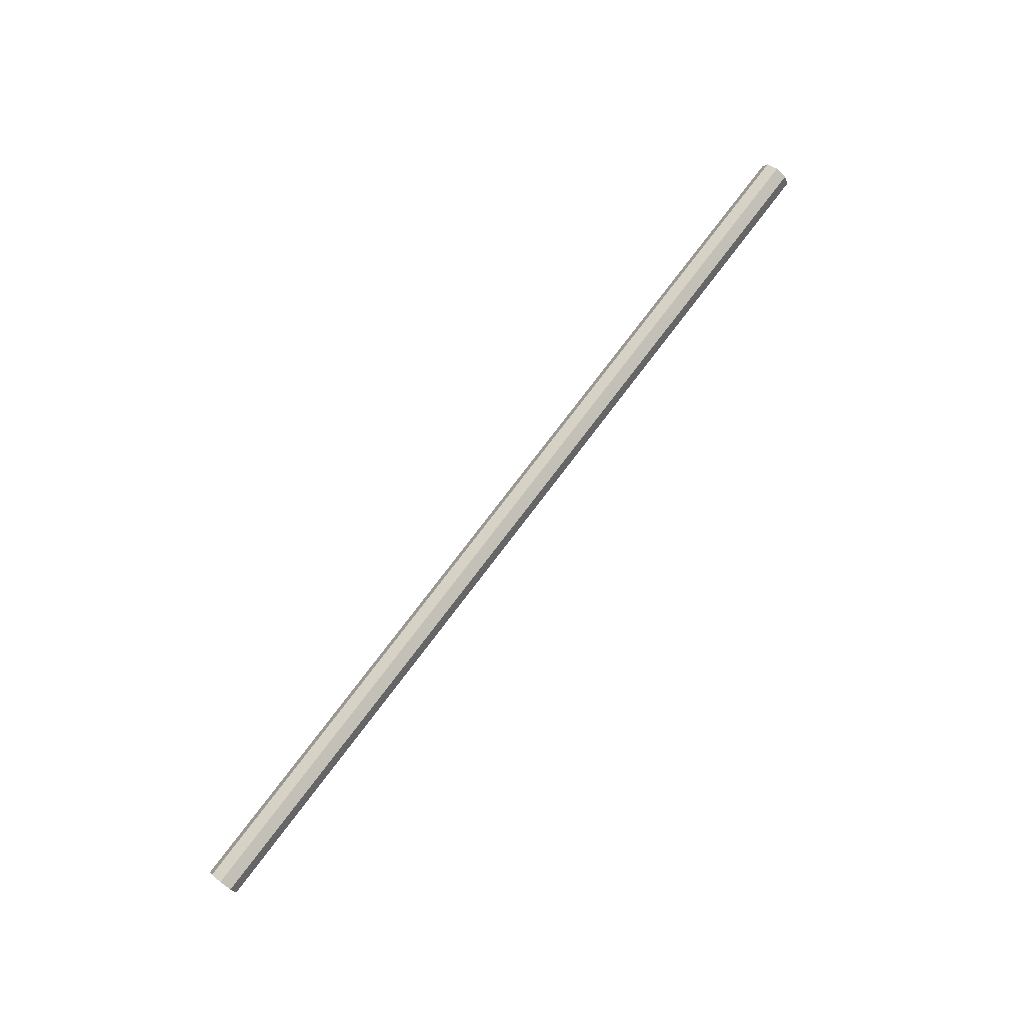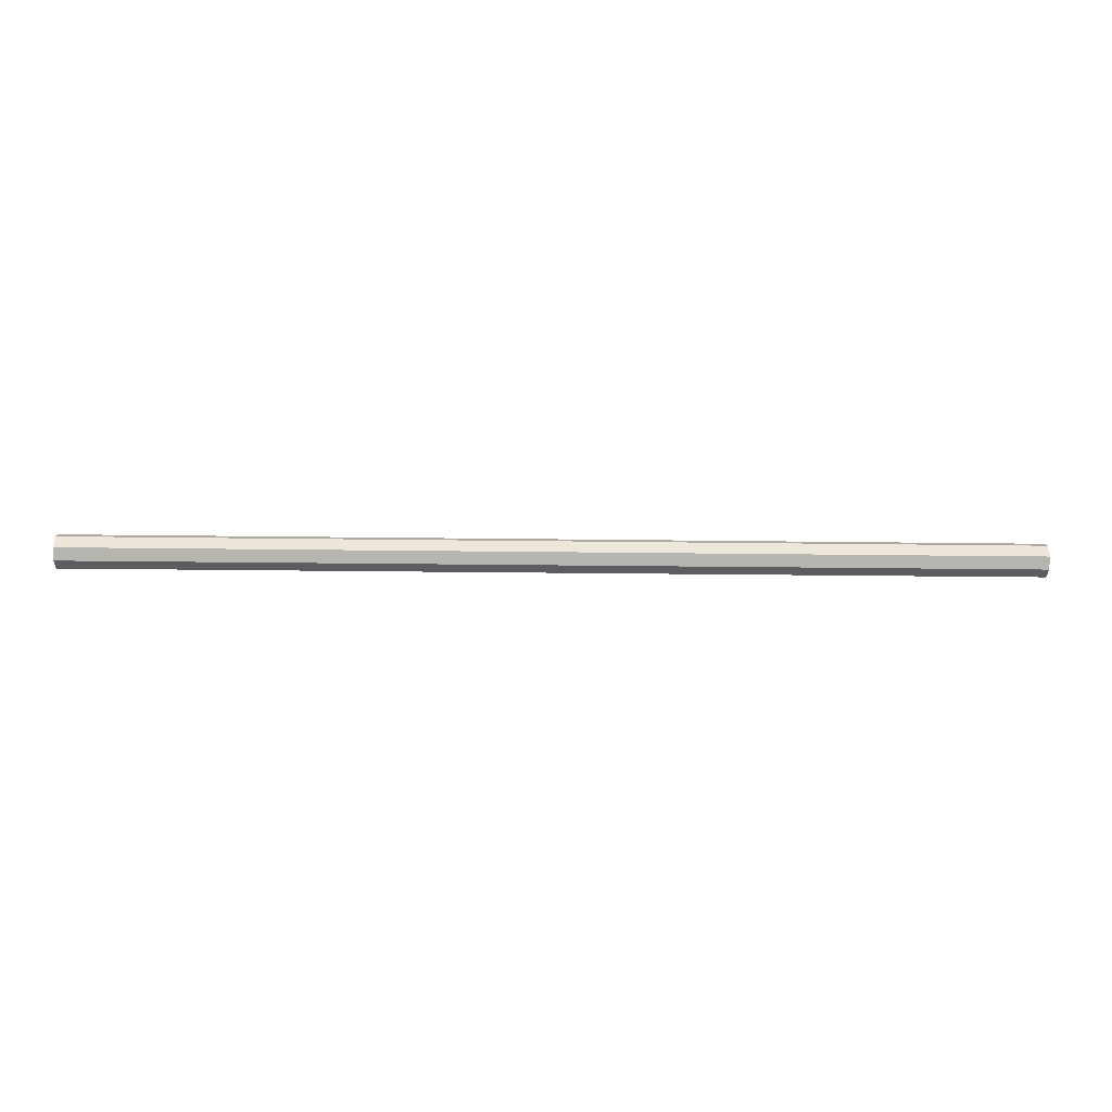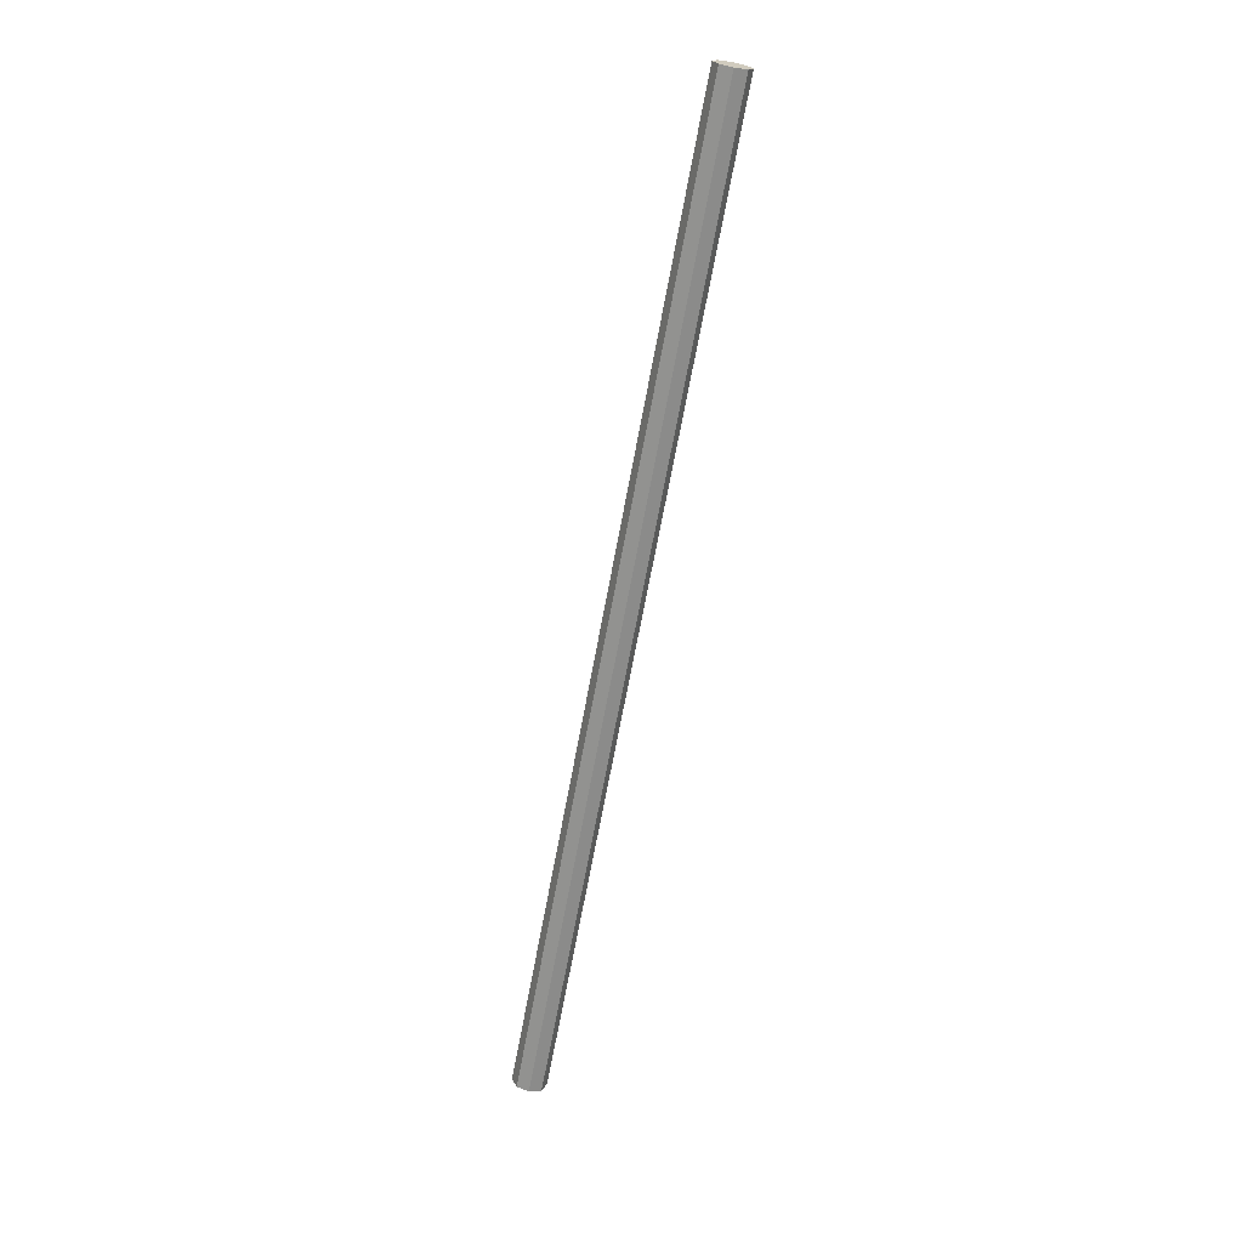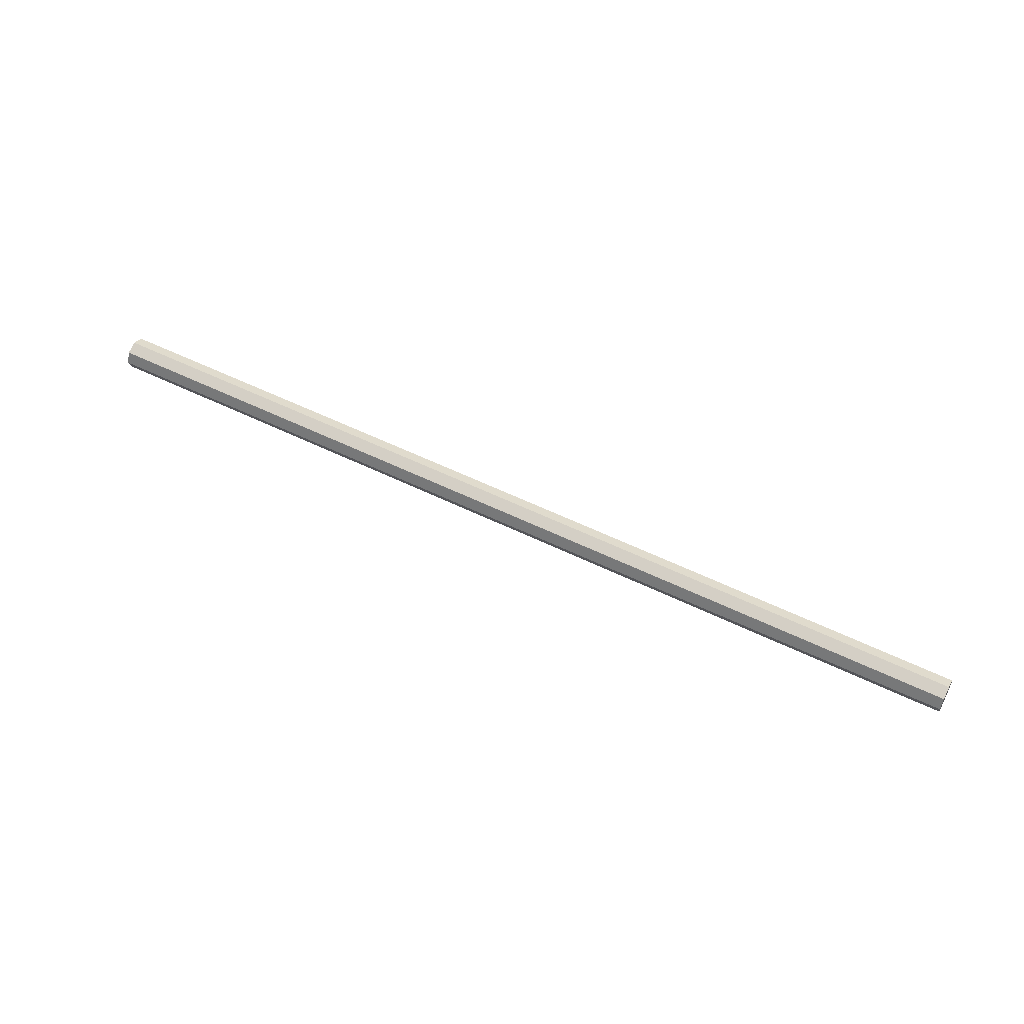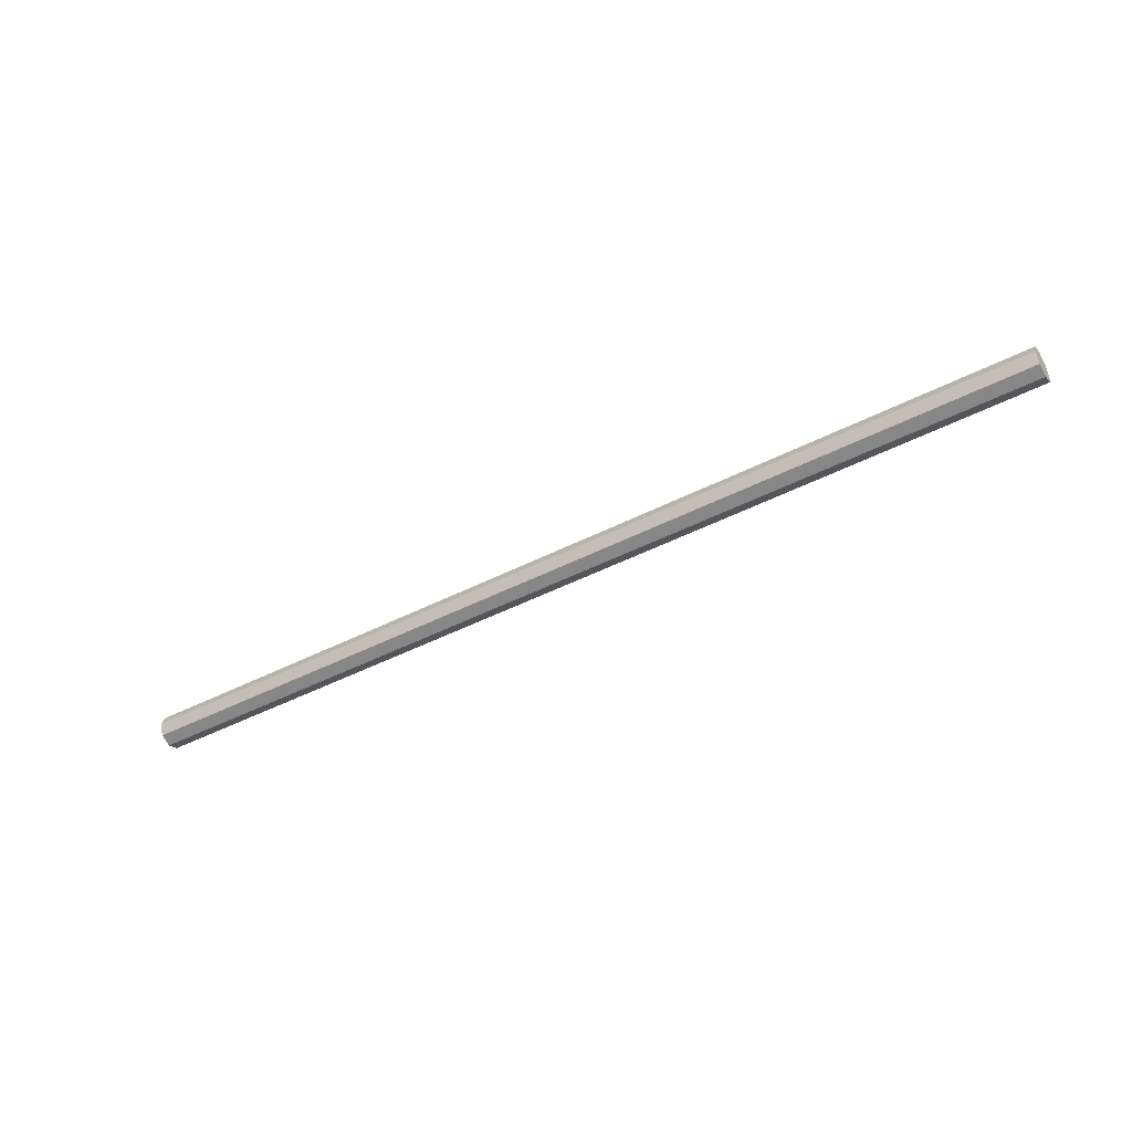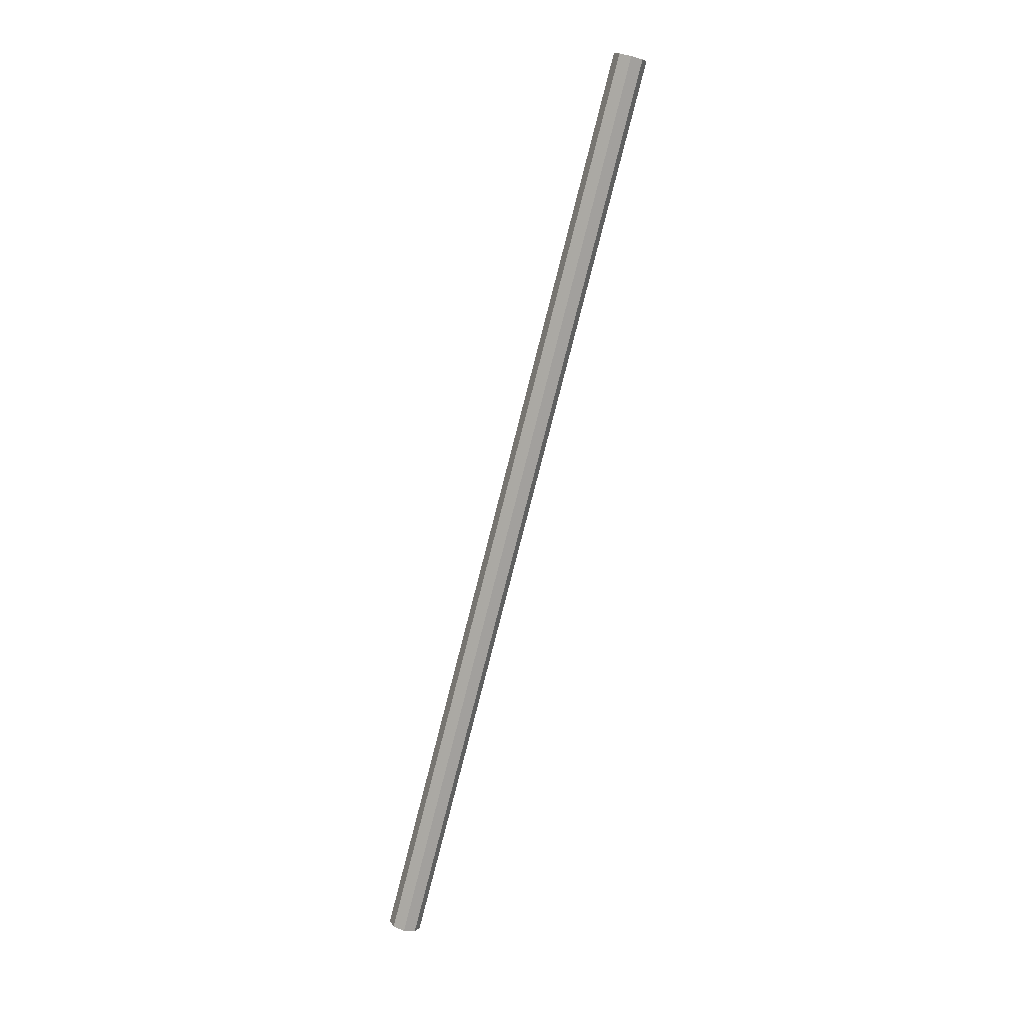
<metadata>
{"format":"obj","ext":"obj","renderer":"f3d","projection":"perspective","resolution":1024,"background":"white","views":[{"elev":76.7,"azim":-52.8,"up":"+Y"},{"elev":-13.2,"azim":-2.3,"up":"+Y"},{"elev":-68.0,"azim":-100.5,"up":"+Y"},{"elev":53.3,"azim":-152.1,"up":"+Y"},{"elev":-45.0,"azim":30.9,"up":"+Z"},{"elev":-78.7,"azim":-104.3,"up":"+Z"}]}
</metadata>
<code>
v -2.85 0 0
v -2.85 0 0.1
v -2.85 0.07071 0.07071
v -2.85 0 0
v -2.85 0.07071 0.07071
v -2.85 0.1 0
v -2.85 0 0
v -2.85 0.1 0
v -2.85 0.07071 -0.07071
v -2.85 0 0
v -2.85 0.07071 -0.07071
v -2.85 0 -0.1
v -2.85 0 0
v -2.85 0 -0.1
v -2.85 -0.07071 -0.07071
v -2.85 0 0
v -2.85 -0.07071 -0.07071
v -2.85 -0.1 0
v -2.85 0 0
v -2.85 -0.1 0
v -2.85 -0.07071 0.07071
v -2.85 0 0
v -2.85 -0.07071 0.07071
v -2.85 0 0.1
v -2.85 0.07071 0.07071
v -2.85 0 0.1
v 2.85 0 0.1
v 2.85 0.07071 0.07071
v -2.85 0.1 0
v -2.85 0.07071 0.07071
v 2.85 0.07071 0.07071
v 2.85 0.1 0
v -2.85 0.07071 -0.07071
v -2.85 0.1 0
v 2.85 0.1 0
v 2.85 0.07071 -0.07071
v -2.85 0 -0.1
v -2.85 0.07071 -0.07071
v 2.85 0.07071 -0.07071
v 2.85 0 -0.1
v -2.85 -0.07071 -0.07071
v -2.85 0 -0.1
v 2.85 0 -0.1
v 2.85 -0.07071 -0.07071
v -2.85 -0.1 0
v -2.85 -0.07071 -0.07071
v 2.85 -0.07071 -0.07071
v 2.85 -0.1 0
v -2.85 -0.07071 0.07071
v -2.85 -0.1 0
v 2.85 -0.1 0
v 2.85 -0.07071 0.07071
v -2.85 0 0.1
v -2.85 -0.07071 0.07071
v 2.85 -0.07071 0.07071
v 2.85 0 0.1
v 2.85 0 0
v 2.85 0 0.1
v 2.85 0.07071 0.07071
v 2.85 0 0
v 2.85 0.07071 0.07071
v 2.85 0.1 0
v 2.85 0 0
v 2.85 0.1 0
v 2.85 0.07071 -0.07071
v 2.85 0 0
v 2.85 0.07071 -0.07071
v 2.85 0 -0.1
v 2.85 0 0
v 2.85 0 -0.1
v 2.85 -0.07071 -0.07071
v 2.85 0 0
v 2.85 -0.07071 -0.07071
v 2.85 -0.1 0
v 2.85 0 0
v 2.85 -0.1 0
v 2.85 -0.07071 0.07071
v 2.85 0 0
v 2.85 -0.07071 0.07071
v 2.85 0 0.1
g mesh7776016
f 1 2 3
f 4 5 6
f 7 8 9
f 10 11 12
f 13 14 15
f 16 17 18
f 19 20 21
f 22 23 24
g mesh7776018
f 25 26 27
f 27 28 25
f 29 30 31
f 31 32 29
f 33 34 35
f 35 36 33
f 37 38 39
f 39 40 37
f 41 42 43
f 43 44 41
f 45 46 47
f 47 48 45
f 49 50 51
f 51 52 49
f 53 54 55
f 55 56 53
g mesh7776021
f 57 59 58
f 60 62 61
f 63 65 64
f 66 68 67
f 69 71 70
f 72 74 73
f 75 77 76
f 78 80 79

</code>
